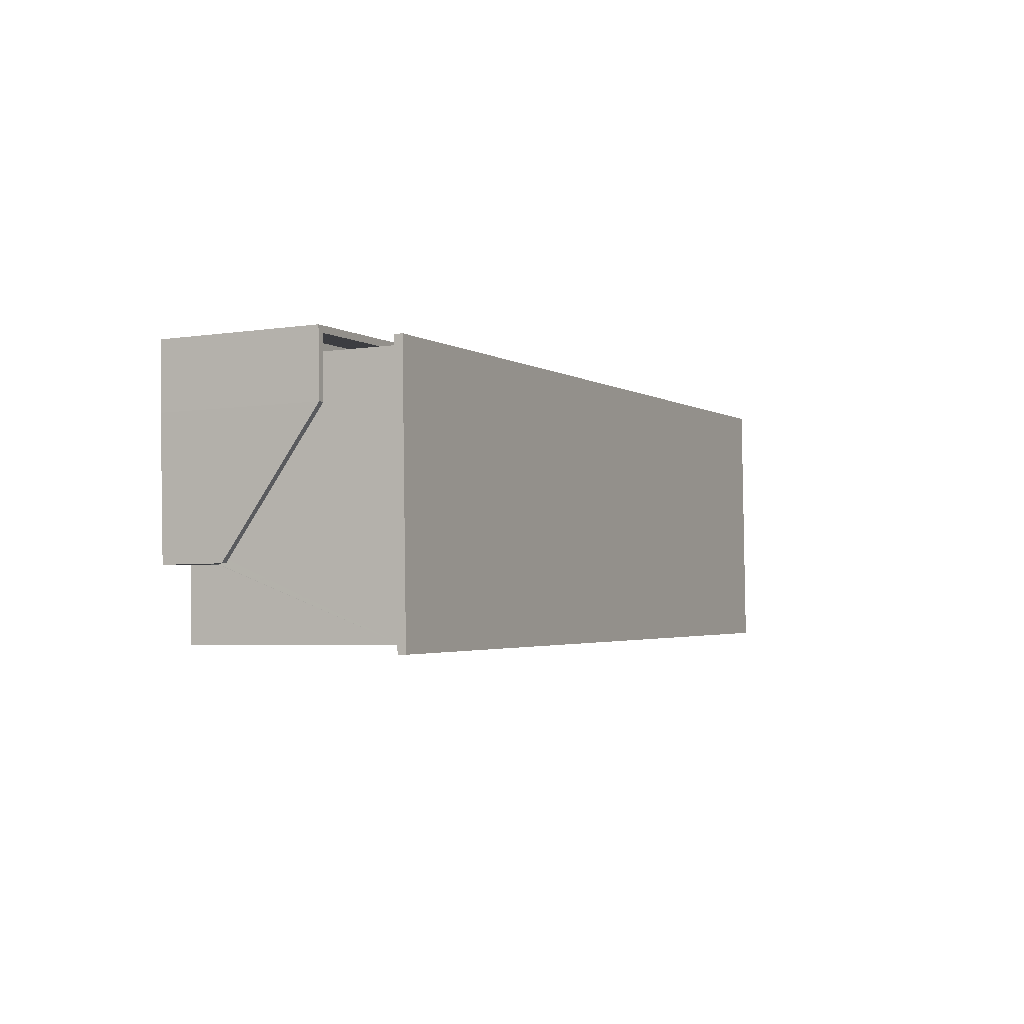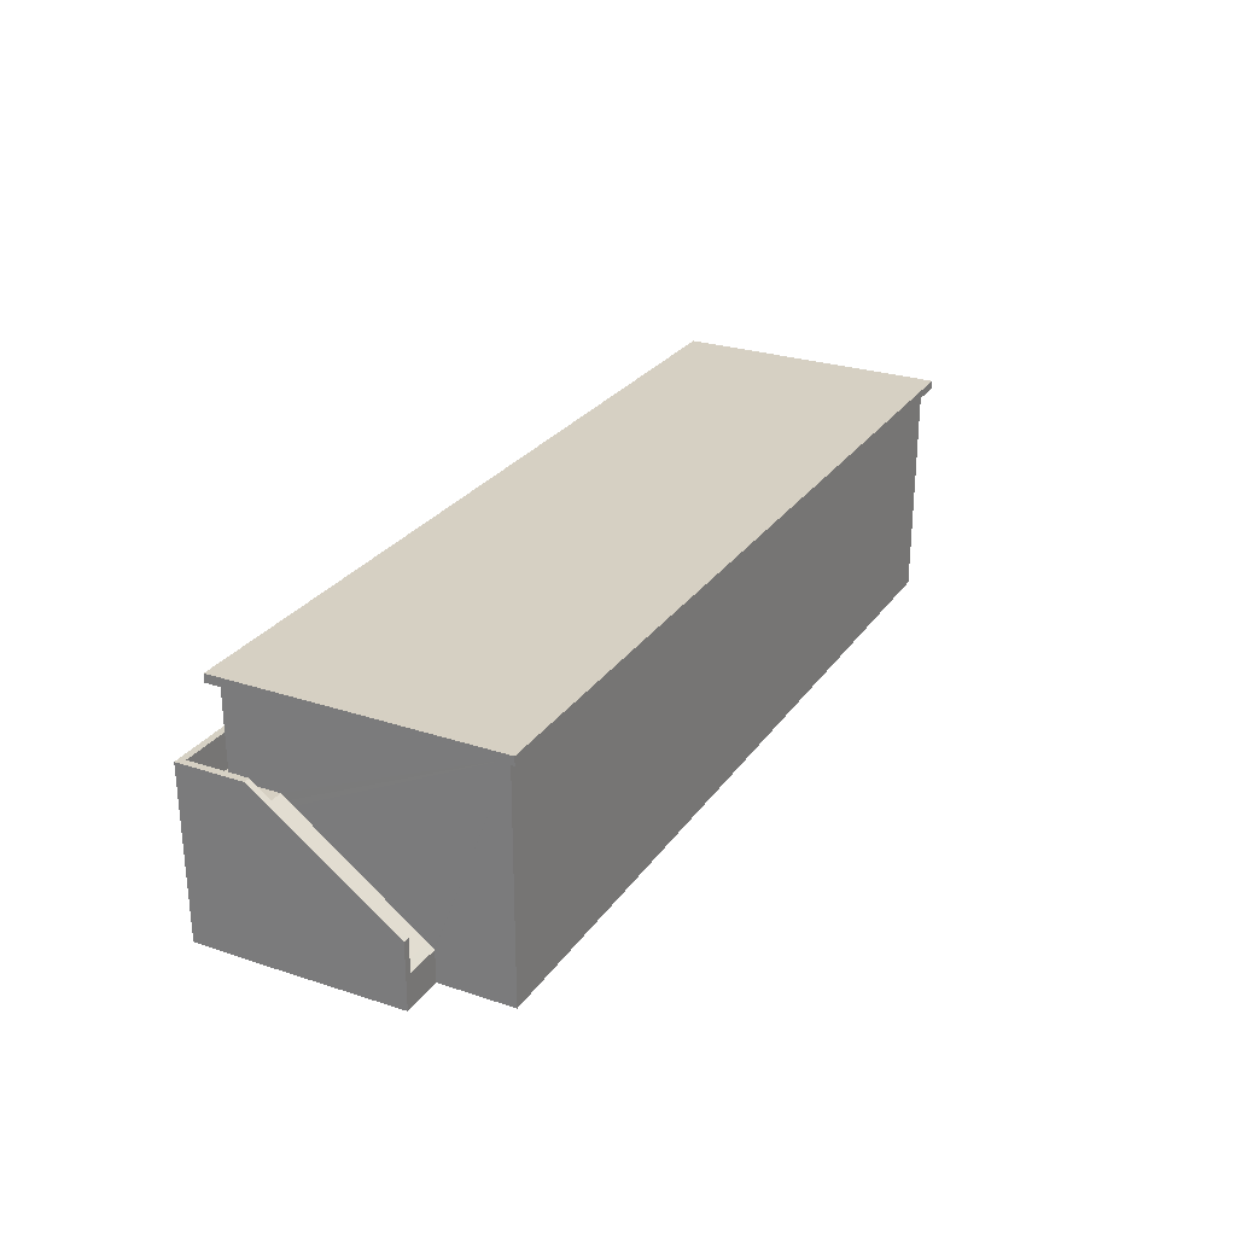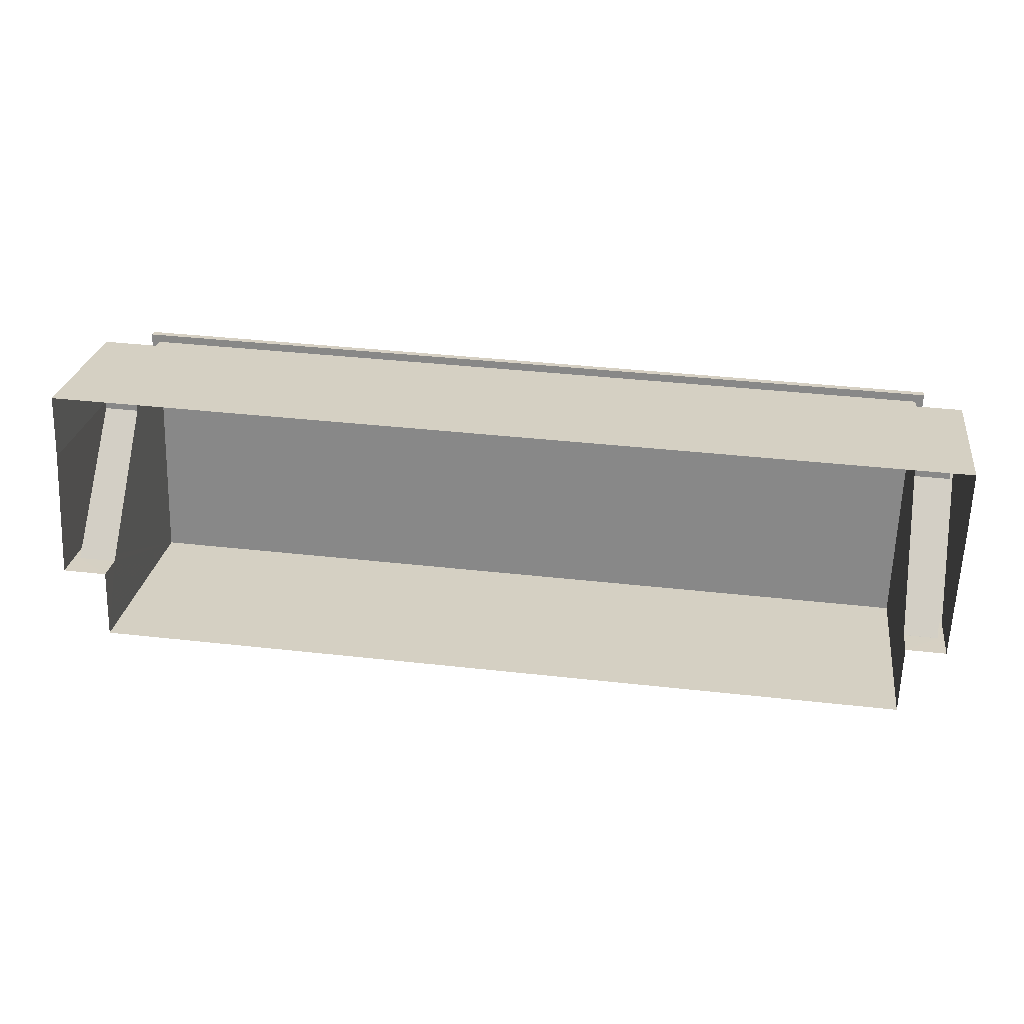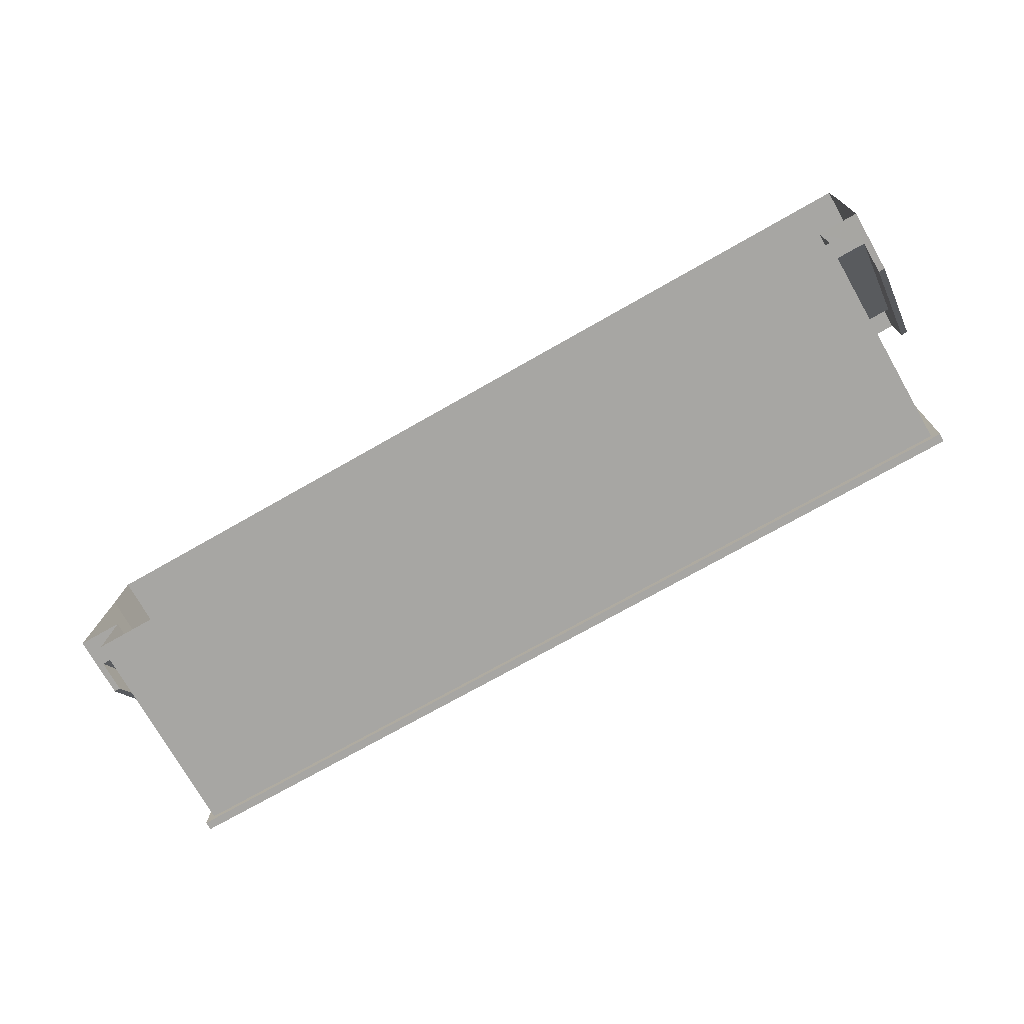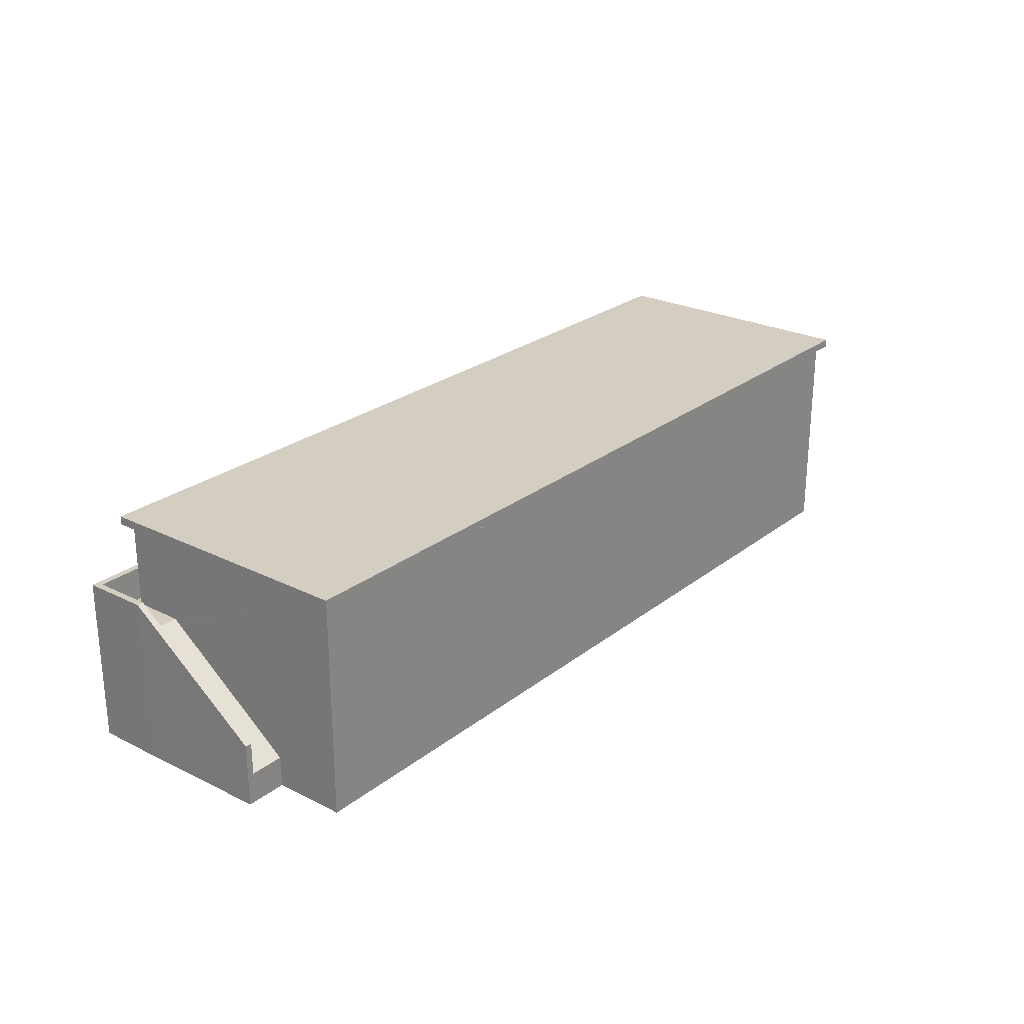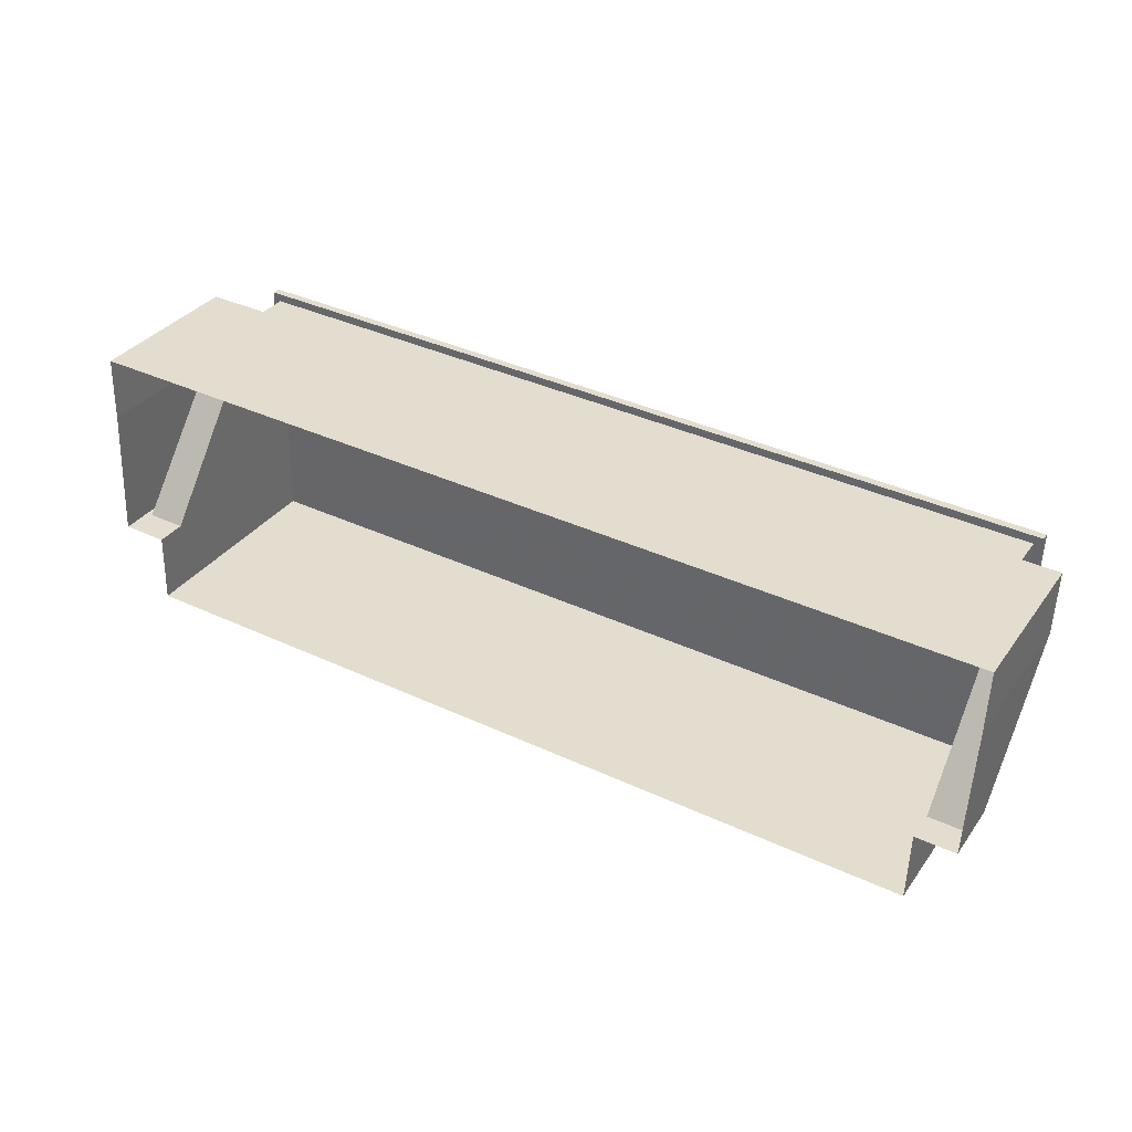
<metadata>
{"format":"obj","ext":"obj","renderer":"f3d","projection":"perspective","resolution":1024,"background":"white","views":[{"elev":-4.4,"azim":-63.4,"up":"+Y"},{"elev":26.5,"azim":-60.9,"up":"+Z"},{"elev":25.9,"azim":-172.1,"up":"+Y"},{"elev":-75.2,"azim":-150.2,"up":"+Y"},{"elev":25.1,"azim":-49.4,"up":"+Z"},{"elev":34.2,"azim":-149.3,"up":"+Y"}]}
</metadata>
<code>
v 1.302e+04 -1.515e+04 22.02
v 1.302e+04 -1.514e+04 22.02
v 1.305e+04 -1.515e+04 22.02
v 1.305e+04 -1.514e+04 22.02
v 1.305e+04 -1.514e+04 22.02
v 1.305e+04 -1.514e+04 22.02
v 1.302e+04 -1.514e+04 22.02
v 1.302e+04 -1.514e+04 22.02
v 1.305e+04 -1.514e+04 22.02
v 1.302e+04 -1.514e+04 22.02
v 1.302e+04 -1.514e+04 28.73
v 1.305e+04 -1.514e+04 28.74
v 1.302e+04 -1.514e+04 28.73
v 1.305e+04 -1.514e+04 28.74
v 1.305e+04 -1.515e+04 28.74
v 1.302e+04 -1.515e+04 28.73
v 1.302e+04 -1.515e+04 28.73
v 1.305e+04 -1.515e+04 28.74
v 1.305e+04 -1.514e+04 25.94
v 1.305e+04 -1.514e+04 25.94
v 1.305e+04 -1.514e+04 26.09
v 1.305e+04 -1.514e+04 26.08
v 1.305e+04 -1.514e+04 26.09
v 1.305e+04 -1.514e+04 23.23
v 1.305e+04 -1.514e+04 23.11
v 1.305e+04 -1.514e+04 23.11
v 1.305e+04 -1.514e+04 26.09
v 1.305e+04 -1.514e+04 26.09
v 1.302e+04 -1.514e+04 26.09
v 1.302e+04 -1.514e+04 26.09
v 1.302e+04 -1.514e+04 26.09
v 1.302e+04 -1.514e+04 26.09
v 1.302e+04 -1.514e+04 25.94
v 1.302e+04 -1.514e+04 25.94
v 1.302e+04 -1.514e+04 25.82
v 1.302e+04 -1.514e+04 23.11
v 1.302e+04 -1.514e+04 23.11
v 1.302e+04 -1.514e+04 22.96
v 1.302e+04 -1.514e+04 22.96
v 1.302e+04 -1.514e+04 22.96
v 1.305e+04 -1.514e+04 22.96
v 1.305e+04 -1.514e+04 22.96
v 1.305e+04 -1.514e+04 26.94
v 1.305e+04 -1.514e+04 24.11
v 1.305e+04 -1.514e+04 24.11
v 1.305e+04 -1.514e+04 27.09
v 1.305e+04 -1.514e+04 27.09
v 1.305e+04 -1.514e+04 23.96
v 1.305e+04 -1.514e+04 23.96
v 1.302e+04 -1.514e+04 27.09
v 1.302e+04 -1.514e+04 27.09
v 1.302e+04 -1.514e+04 27.09
v 1.305e+04 -1.514e+04 27.09
v 1.305e+04 -1.514e+04 27.09
v 1.302e+04 -1.514e+04 27.09
v 1.302e+04 -1.514e+04 24.11
v 1.302e+04 -1.514e+04 26.94
v 1.302e+04 -1.514e+04 26.94
v 1.302e+04 -1.514e+04 23.96
v 1.302e+04 -1.514e+04 23.96
v 1.305e+04 -1.515e+04 28.99
v 1.305e+04 -1.514e+04 28.99
v 1.302e+04 -1.514e+04 28.98
v 1.302e+04 -1.515e+04 28.98
f 1 2 3
f 4 5 6
f 3 2 5
f 2 7 8
f 6 5 9
f 9 2 10
f 10 2 8
f 5 2 9
f 11 12 13
f 11 14 12
f 14 15 12
f 16 11 17
f 15 16 17
f 17 11 13
f 12 15 18
f 17 18 15
f 19 20 21
f 22 19 21
f 23 22 21
f 24 25 20
f 19 24 20
f 25 24 26
f 21 27 28
f 29 30 31
f 30 29 32
f 27 32 29
f 23 21 28
f 27 29 28
f 31 30 33
f 34 31 33
f 35 34 33
f 35 33 36
f 37 35 36
f 37 36 38
f 39 37 38
f 39 38 40
f 41 42 25
f 26 41 25
f 43 44 45
f 46 47 43
f 45 46 43
f 48 45 44
f 48 49 45
f 50 51 52
f 50 52 53
f 54 46 53
f 51 55 52
f 54 47 46
f 52 54 53
f 56 57 58
f 56 59 60
f 56 58 59
f 55 58 57
f 55 51 58
f 61 62 63
f 64 61 63
f 41 5 42
f 48 42 49
f 49 42 4
f 42 5 4
f 46 45 6
f 6 45 4
f 45 49 4
f 2 38 7
f 7 38 59
f 2 40 38
f 59 38 60
f 51 8 58
f 58 8 59
f 8 7 59
f 9 46 6
f 9 53 46
f 9 10 50
f 53 9 50
f 51 50 10
f 8 51 10
f 43 21 20
f 43 47 21
f 43 20 44
f 20 25 44
f 44 25 48
f 25 42 48
f 55 30 32
f 52 55 32
f 52 32 27
f 54 52 27
f 57 56 33
f 33 56 36
f 36 60 38
f 36 56 60
f 47 27 21
f 47 54 27
f 57 33 30
f 55 57 30
f 5 41 3
f 41 18 3
f 22 12 18
f 12 23 28
f 19 18 24
f 22 18 19
f 24 18 26
f 22 23 12
f 26 18 41
f 17 1 3
f 18 17 3
f 2 1 40
f 1 17 40
f 31 13 29
f 31 17 13
f 35 17 34
f 37 17 35
f 34 17 31
f 39 17 37
f 40 17 39
f 28 13 12
f 28 29 13
f 63 11 16
f 64 63 16
f 63 14 11
f 63 62 14
f 61 15 14
f 62 61 14
f 64 16 15
f 61 64 15

</code>
